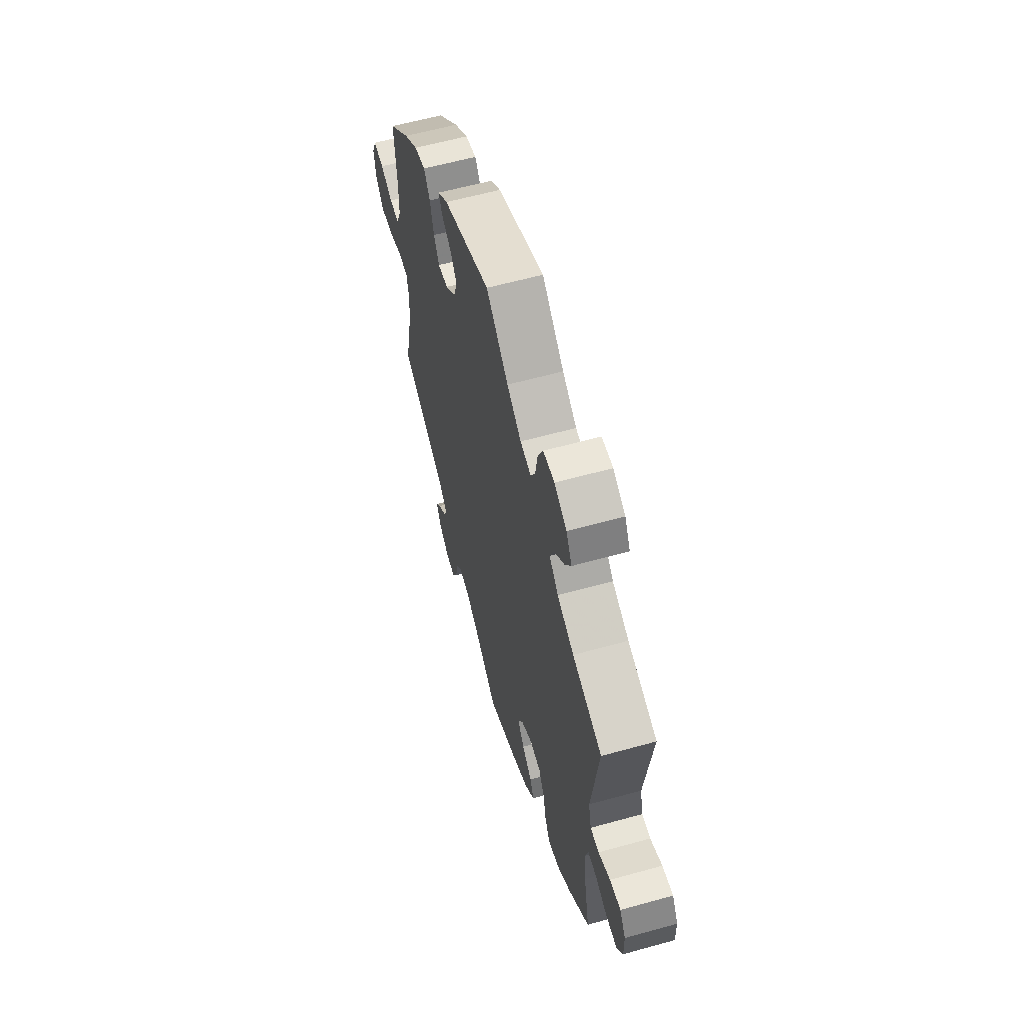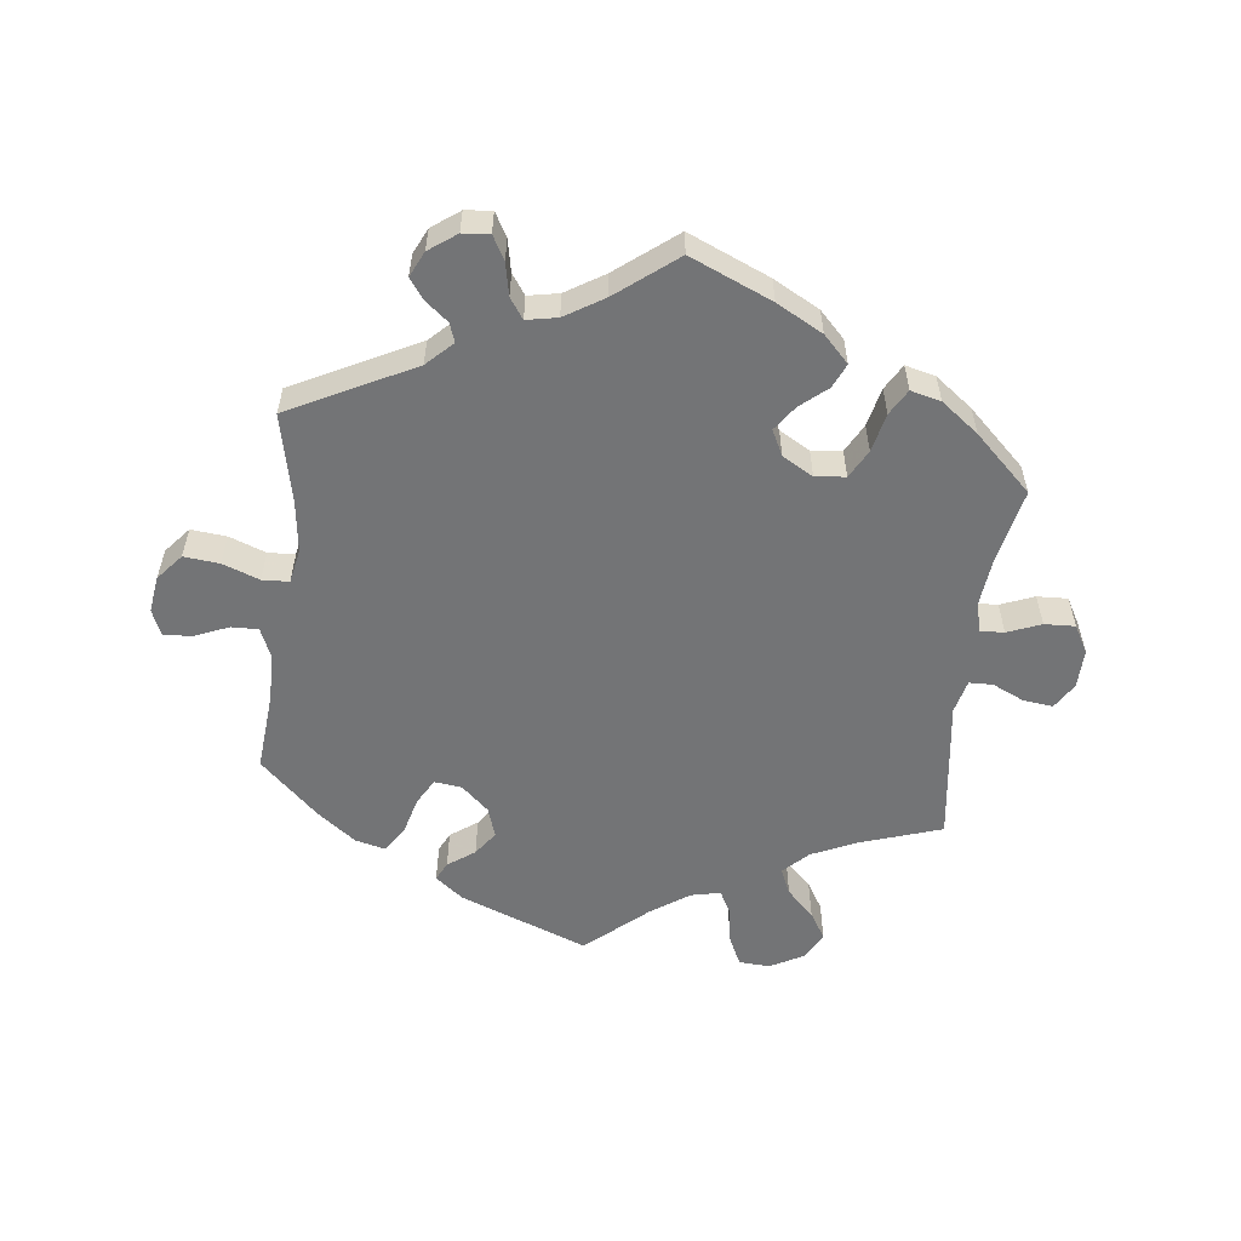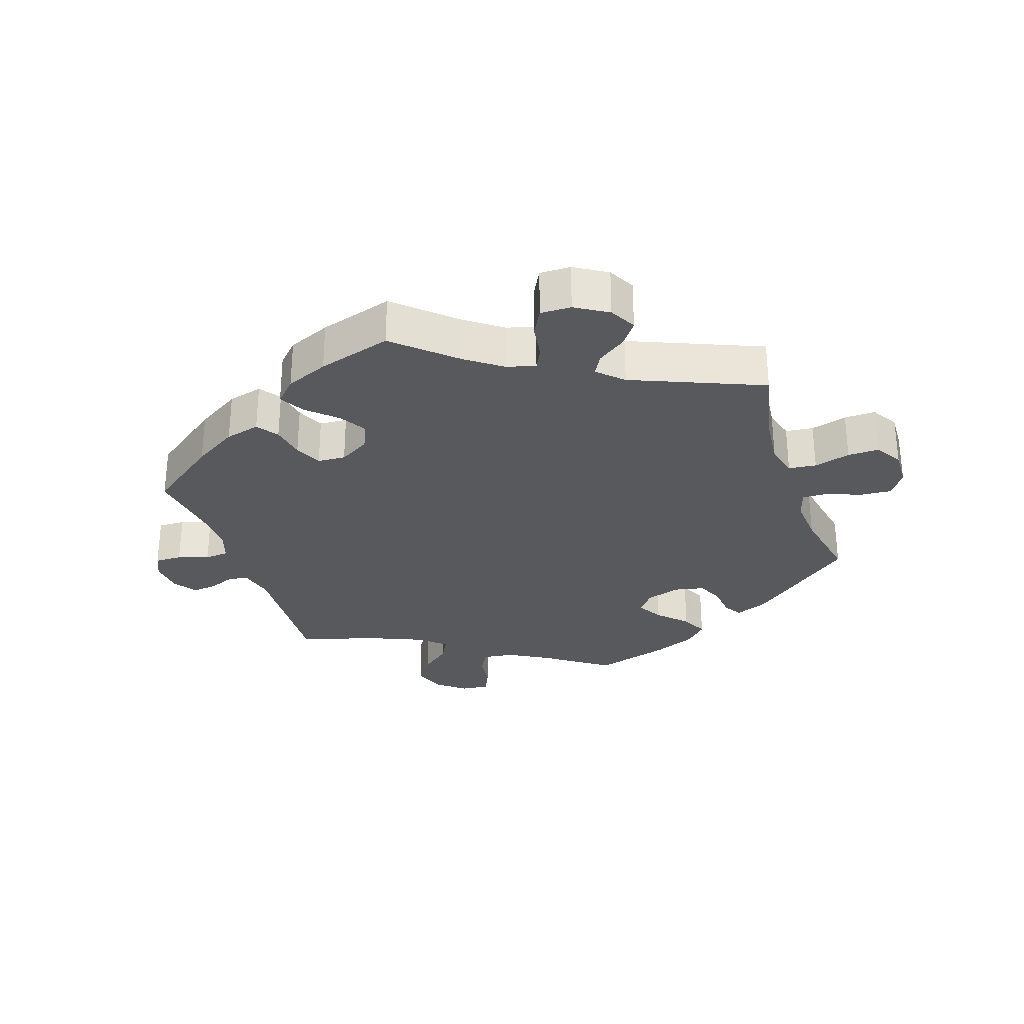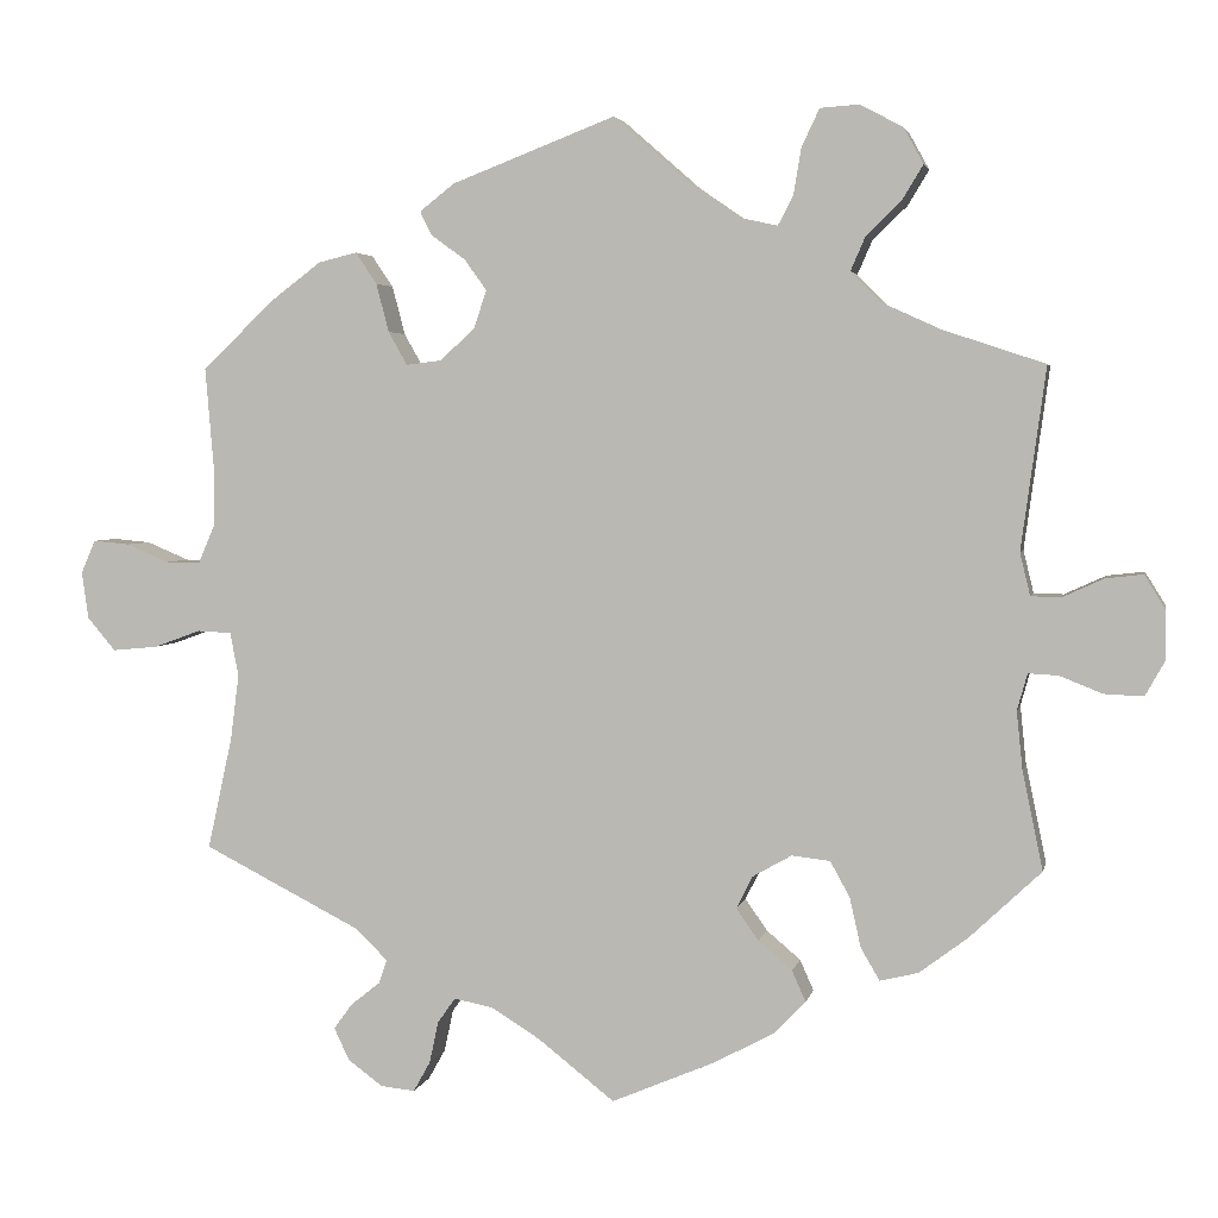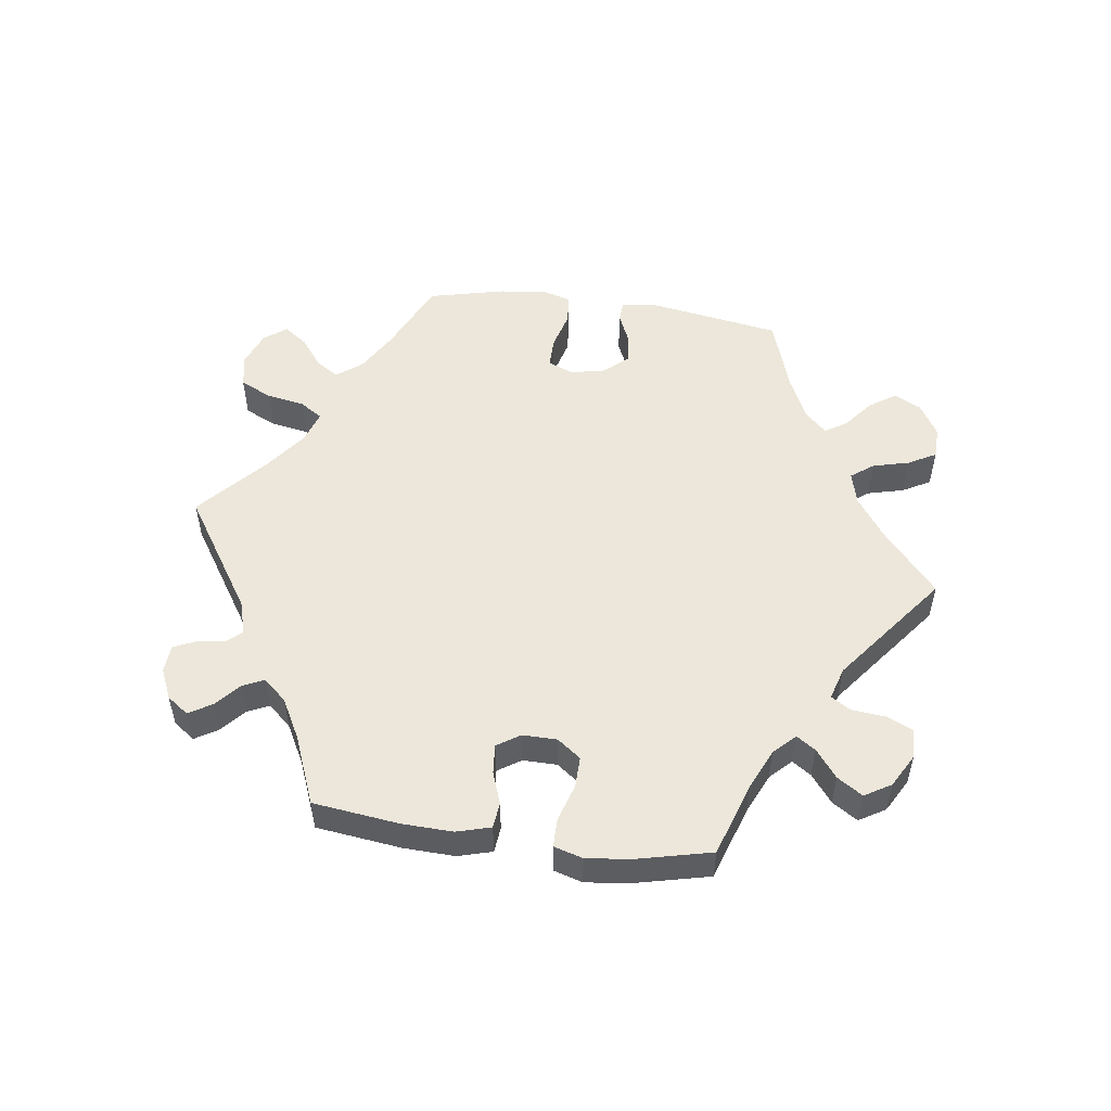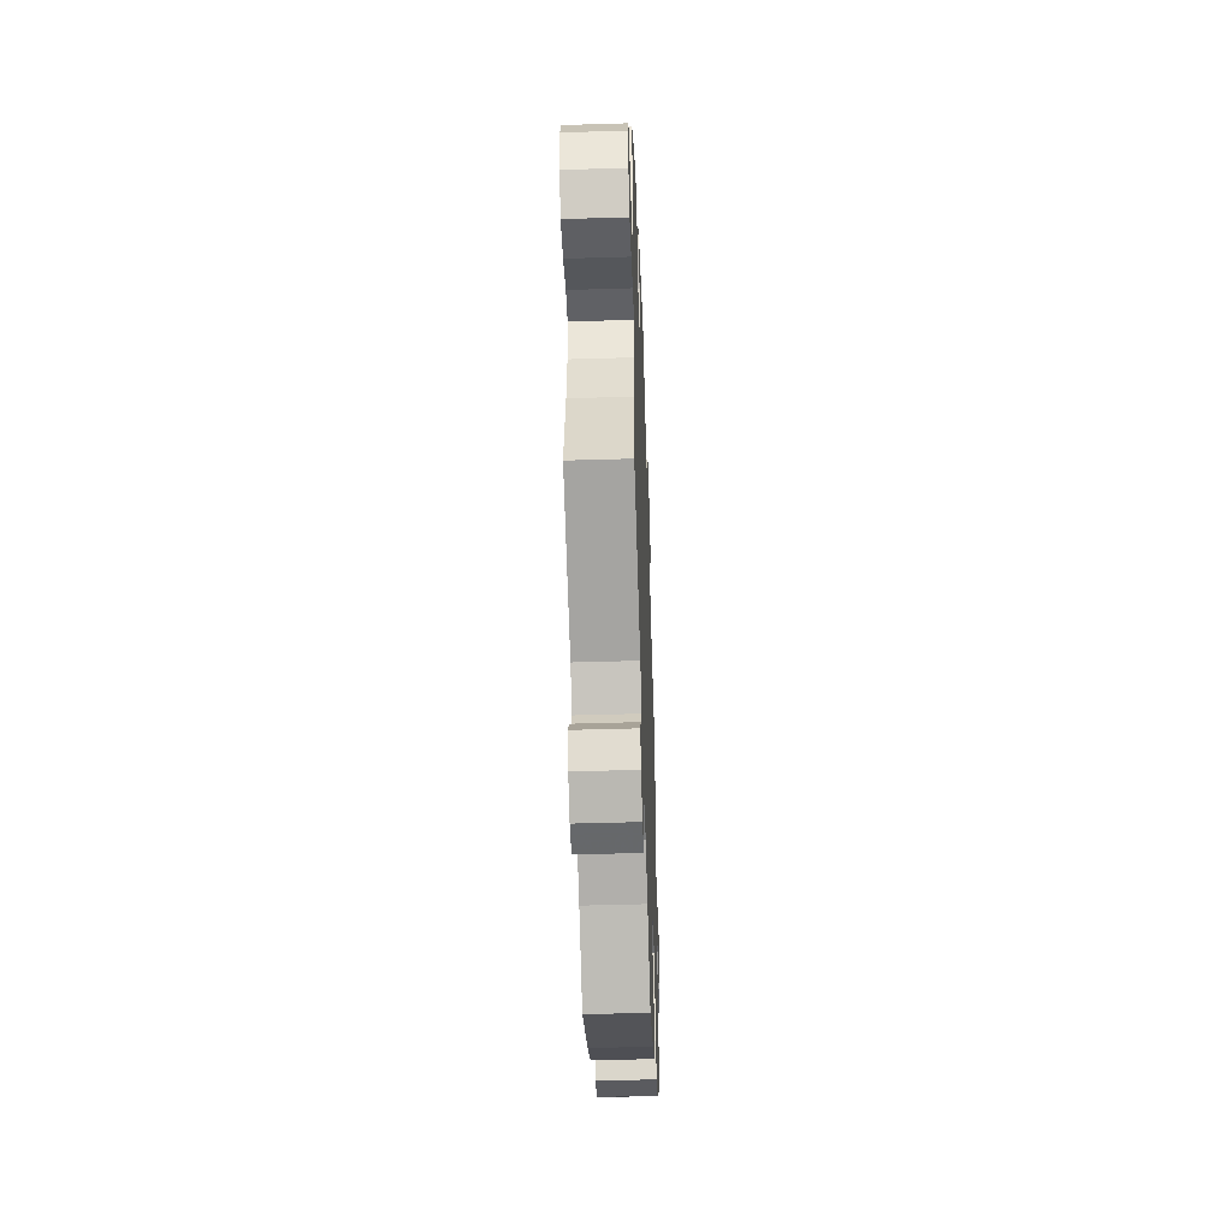
<metadata>
{"format":"obj","ext":"obj","renderer":"f3d","projection":"perspective","resolution":1024,"background":"white","views":[{"elev":60.0,"azim":-105.9,"up":"+Z"},{"elev":-56.2,"azim":173.1,"up":"+Y"},{"elev":-29.6,"azim":-101.7,"up":"+Y"},{"elev":3.4,"azim":-168.4,"up":"+Z"},{"elev":53.0,"azim":-142.1,"up":"+Y"},{"elev":-46.6,"azim":92.0,"up":"+Z"}]}
</metadata>
<code>
v 0.315 0.07 -0.383
v 0.277 0.07 -0.42
v 0.287 0.07 -0.448
v 0.321 0.07 -0.475
v 0.343 0.07 -0.505
v 0.325 0.07 -0.543
v 0.284 0.07 -0.573
v 0.244 0.07 -0.577
v 0.224 0.07 -0.541
v 0.214 0.07 -0.493
v 0.193 0.07 -0.463
v 0.147 0.07 -0.472
v 0.089 0.07 -0.508
v 0 0.07 -0.578
v -0.122 0.07 -0.526
v -0.191 0.07 -0.489
v -0.229 0.07 -0.45
v -0.213 0.07 -0.414
v -0.173 0.07 -0.38
v -0.147 0.07 -0.343
v -0.166 0.07 -0.305
v -0.212 0.07 -0.279
v -0.257 0.07 -0.284
v -0.28 0.07 -0.326
v -0.293 0.07 -0.384
v -0.315 0.07 -0.422
v -0.36 0.07 -0.411
v -0.416 0.07 -0.369
v -0.501 0.07 -0.289
v -0.477 0.07 -0.173
v -0.47 0.07 -0.105
v -0.482 0.07 -0.062
v -0.517 0.07 -0.064
v -0.567 0.07 -0.084
v -0.613 0.07 -0.086
v -0.636 0.07 -0.045
v -0.635 0.07 0.013
v -0.611 0.07 0.052
v -0.567 0.07 0.047
v -0.519 0.07 0.025
v -0.484 0.07 0.026
v -0.472 0.07 0.076
v -0.501 0.07 0.289
v -0.381 0.07 0.329
v -0.313 0.07 0.36
v -0.277 0.07 0.396
v -0.294 0.07 0.435
v -0.335 0.07 0.475
v -0.36 0.07 0.516
v -0.337 0.07 0.558
v -0.287 0.07 0.585
v -0.241 0.07 0.582
v -0.22 0.07 0.538
v -0.211 0.07 0.483
v -0.193 0.07 0.449
v -0.149 0.07 0.459
v -0.091 0.07 0.499
v -0.001 0.07 0.578
v 0.191 0.07 0.504
v 0.232 0.07 0.472
v 0.218 0.07 0.444
v 0.178 0.07 0.415
v 0.152 0.07 0.379
v 0.167 0.07 0.334
v 0.208 0.07 0.297
v 0.249 0.07 0.292
v 0.271 0.07 0.331
v 0.286 0.07 0.388
v 0.311 0.07 0.425
v 0.356 0.07 0.414
v 0.413 0.07 0.371
v 0.5 0.07 0.289
v 0.49 0.07 0.17
v 0.491 0.07 0.099
v 0.51 0.07 0.055
v 0.55 0.07 0.056
v 0.6 0.07 0.077
v 0.643 0.07 0.081
v 0.66 0.07 0.042
v 0.652 0.07 -0.013
v 0.619 0.07 -0.052
v 0.566 0.07 -0.047
v 0.511 0.07 -0.027
v 0.471 0.07 -0.029
v 0.461 0.07 -0.08
v 0.471 0.07 -0.157
v 0.5 0.07 -0.289
v 0.315 0 -0.383
v 0.277 0 -0.42
v 0.287 0 -0.448
v 0.321 0 -0.475
v 0.343 0 -0.505
v 0.325 0 -0.543
v 0.284 0 -0.573
v 0.244 0 -0.577
v 0.224 0 -0.541
v 0.214 0 -0.493
v 0.193 0 -0.463
v 0.147 0 -0.472
v 0.089 0 -0.508
v 0 0 -0.578
v -0.122 0 -0.526
v -0.191 0 -0.489
v -0.229 0 -0.45
v -0.213 0 -0.414
v -0.173 0 -0.38
v -0.147 0 -0.343
v -0.166 0 -0.305
v -0.212 0 -0.279
v -0.257 0 -0.284
v -0.28 0 -0.326
v -0.293 0 -0.384
v -0.315 0 -0.422
v -0.36 0 -0.411
v -0.416 0 -0.369
v -0.501 0 -0.289
v -0.477 0 -0.173
v -0.47 0 -0.105
v -0.482 0 -0.062
v -0.517 0 -0.064
v -0.567 0 -0.084
v -0.613 0 -0.086
v -0.636 0 -0.045
v -0.635 0 0.013
v -0.611 0 0.052
v -0.567 0 0.047
v -0.519 0 0.025
v -0.484 0 0.026
v -0.472 0 0.076
v -0.501 0 0.289
v -0.381 0 0.329
v -0.313 0 0.36
v -0.277 0 0.396
v -0.294 0 0.435
v -0.335 0 0.475
v -0.36 0 0.516
v -0.337 0 0.558
v -0.287 0 0.585
v -0.241 0 0.582
v -0.22 0 0.538
v -0.211 0 0.483
v -0.193 0 0.449
v -0.149 0 0.459
v -0.091 0 0.499
v -0.001 0 0.578
v 0.191 0 0.504
v 0.232 0 0.472
v 0.218 0 0.444
v 0.178 0 0.415
v 0.152 0 0.379
v 0.167 0 0.334
v 0.208 0 0.297
v 0.249 0 0.292
v 0.271 0 0.331
v 0.286 0 0.388
v 0.311 0 0.425
v 0.356 0 0.414
v 0.413 0 0.371
v 0.5 0 0.289
v 0.49 0 0.17
v 0.491 0 0.099
v 0.51 0 0.055
v 0.55 0 0.056
v 0.6 0 0.077
v 0.643 0 0.081
v 0.66 0 0.042
v 0.652 0 -0.013
v 0.619 0 -0.052
v 0.566 0 -0.047
v 0.511 0 -0.027
v 0.471 0 -0.029
v 0.461 0 -0.08
v 0.471 0 -0.157
v 0.5 0 -0.289
f 86 87 1
f 85 86 1 2
f 84 85 2
f 80 81 82 83
f 80 83 84
f 79 80 84
f 76 77 78 79
f 75 76 79 84
f 74 75 84 2
f 70 71 72 73
f 70 73 74 2
f 67 68 69 70
f 66 67 70 2
f 59 60 61 62
f 57 58 59 62
f 56 57 62 63
f 55 56 63 64
f 51 52 53 54
f 51 54 55
f 50 51 55
f 47 48 49 50
f 46 47 50 55
f 45 46 55 64
f 42 43 44
f 41 42 44 45
f 37 38 39 40
f 37 40 41
f 36 37 41
f 33 34 35 36
f 32 33 36 41
f 31 32 41 45
f 27 28 29 30
f 24 25 26 27
f 23 24 27 30
f 22 23 30 31
f 16 17 18 19
f 16 19 20
f 13 14 15 16
f 12 13 16 20
f 11 12 20 21
f 7 8 9 10
f 7 10 11
f 6 7 11
f 3 4 5 6
f 3 6 11
f 2 3 11 21
f 65 66 2 21
f 31 45 64 65
f 21 22 31 65
f 88 174 173
f 89 88 173 172
f 89 172 171
f 170 169 168 167
f 171 170 167
f 171 167 166
f 166 165 164 163
f 171 166 163 162
f 89 171 162 161
f 160 159 158 157
f 89 161 160 157
f 157 156 155 154
f 89 157 154 153
f 149 148 147 146
f 149 146 145 144
f 150 149 144 143
f 151 150 143 142
f 141 140 139 138
f 142 141 138
f 142 138 137
f 137 136 135 134
f 142 137 134 133
f 151 142 133 132
f 131 130 129
f 132 131 129 128
f 127 126 125 124
f 128 127 124
f 128 124 123
f 123 122 121 120
f 128 123 120 119
f 132 128 119 118
f 117 116 115 114
f 114 113 112 111
f 117 114 111 110
f 118 117 110 109
f 106 105 104 103
f 107 106 103
f 103 102 101 100
f 107 103 100 99
f 108 107 99 98
f 97 96 95 94
f 98 97 94
f 98 94 93
f 93 92 91 90
f 98 93 90
f 108 98 90 89
f 108 89 153 152
f 152 151 132 118
f 152 118 109 108
f 1 88 89 2
f 2 89 90 3
f 3 90 91 4
f 4 91 92 5
f 5 92 93 6
f 6 93 94 7
f 7 94 95 8
f 8 95 96 9
f 9 96 97 10
f 10 97 98 11
f 11 98 99 12
f 12 99 100 13
f 13 100 101 14
f 14 101 102 15
f 15 102 103 16
f 16 103 104 17
f 17 104 105 18
f 18 105 106 19
f 19 106 107 20
f 20 107 108 21
f 21 108 109 22
f 22 109 110 23
f 23 110 111 24
f 24 111 112 25
f 25 112 113 26
f 26 113 114 27
f 27 114 115 28
f 28 115 116 29
f 29 116 117 30
f 30 117 118 31
f 31 118 119 32
f 32 119 120 33
f 33 120 121 34
f 34 121 122 35
f 35 122 123 36
f 36 123 124 37
f 37 124 125 38
f 38 125 126 39
f 39 126 127 40
f 40 127 128 41
f 41 128 129 42
f 42 129 130 43
f 43 130 131 44
f 44 131 132 45
f 45 132 133 46
f 46 133 134 47
f 47 134 135 48
f 48 135 136 49
f 49 136 137 50
f 50 137 138 51
f 51 138 139 52
f 52 139 140 53
f 53 140 141 54
f 54 141 142 55
f 55 142 143 56
f 56 143 144 57
f 57 144 145 58
f 58 145 146 59
f 59 146 147 60
f 60 147 148 61
f 61 148 149 62
f 62 149 150 63
f 63 150 151 64
f 64 151 152 65
f 65 152 153 66
f 66 153 154 67
f 67 154 155 68
f 68 155 156 69
f 69 156 157 70
f 70 157 158 71
f 71 158 159 72
f 72 159 160 73
f 73 160 161 74
f 74 161 162 75
f 75 162 163 76
f 76 163 164 77
f 77 164 165 78
f 78 165 166 79
f 79 166 167 80
f 80 167 168 81
f 81 168 169 82
f 82 169 170 83
f 83 170 171 84
f 84 171 172 85
f 85 172 173 86
f 86 173 174 87
f 87 174 88 1

</code>
